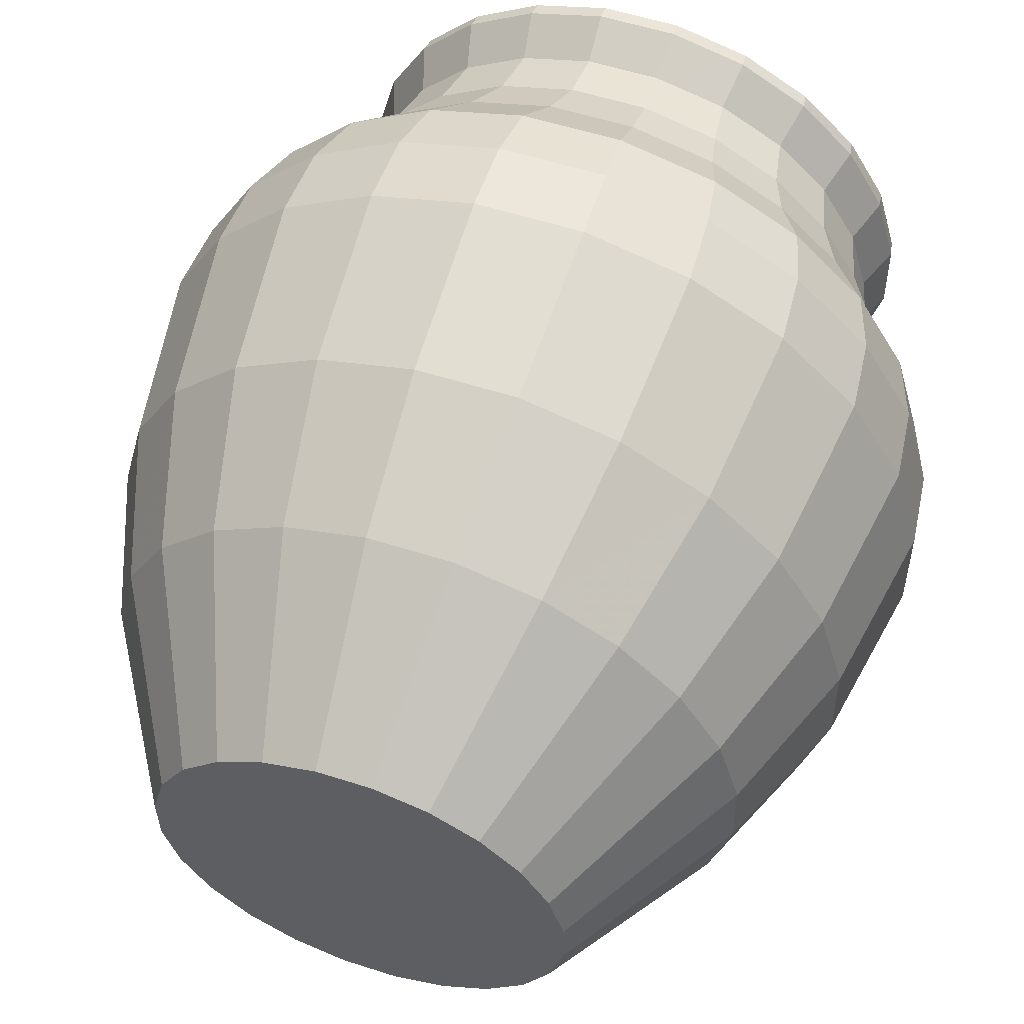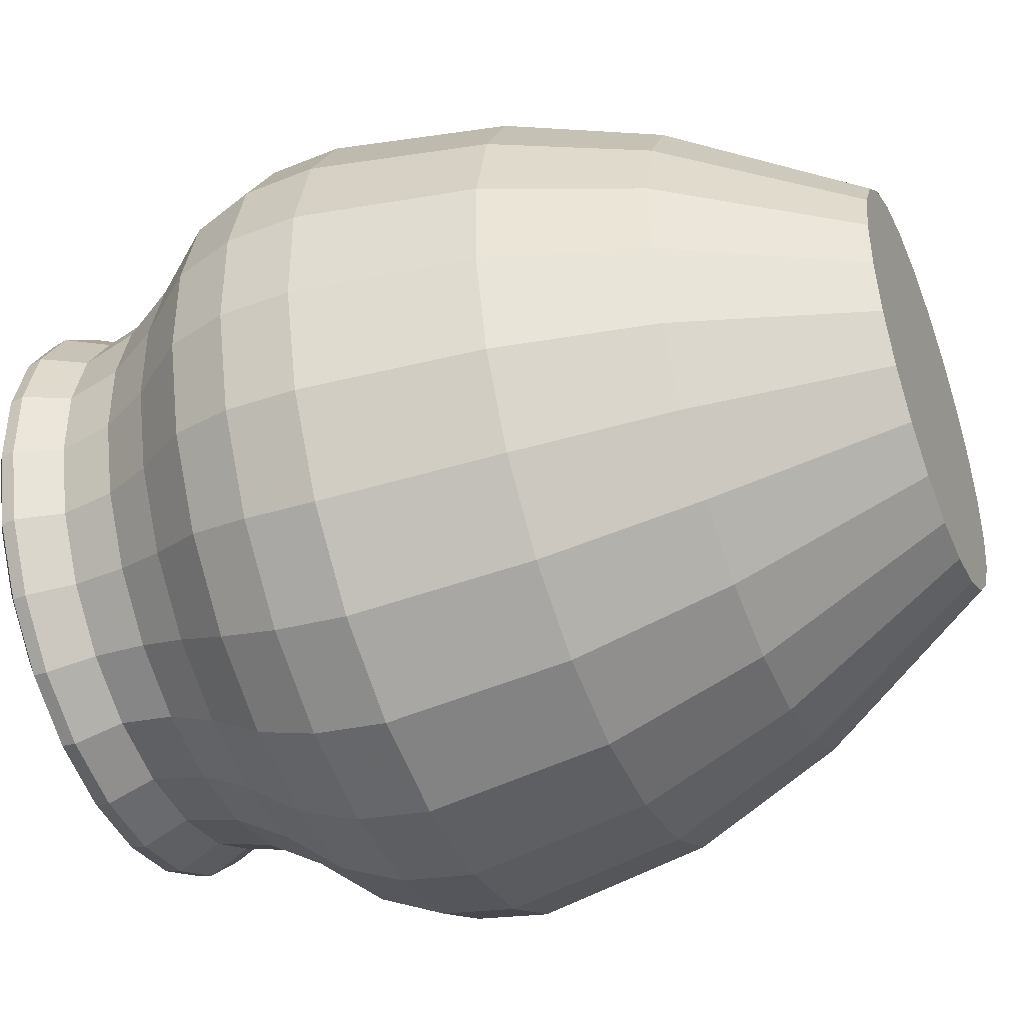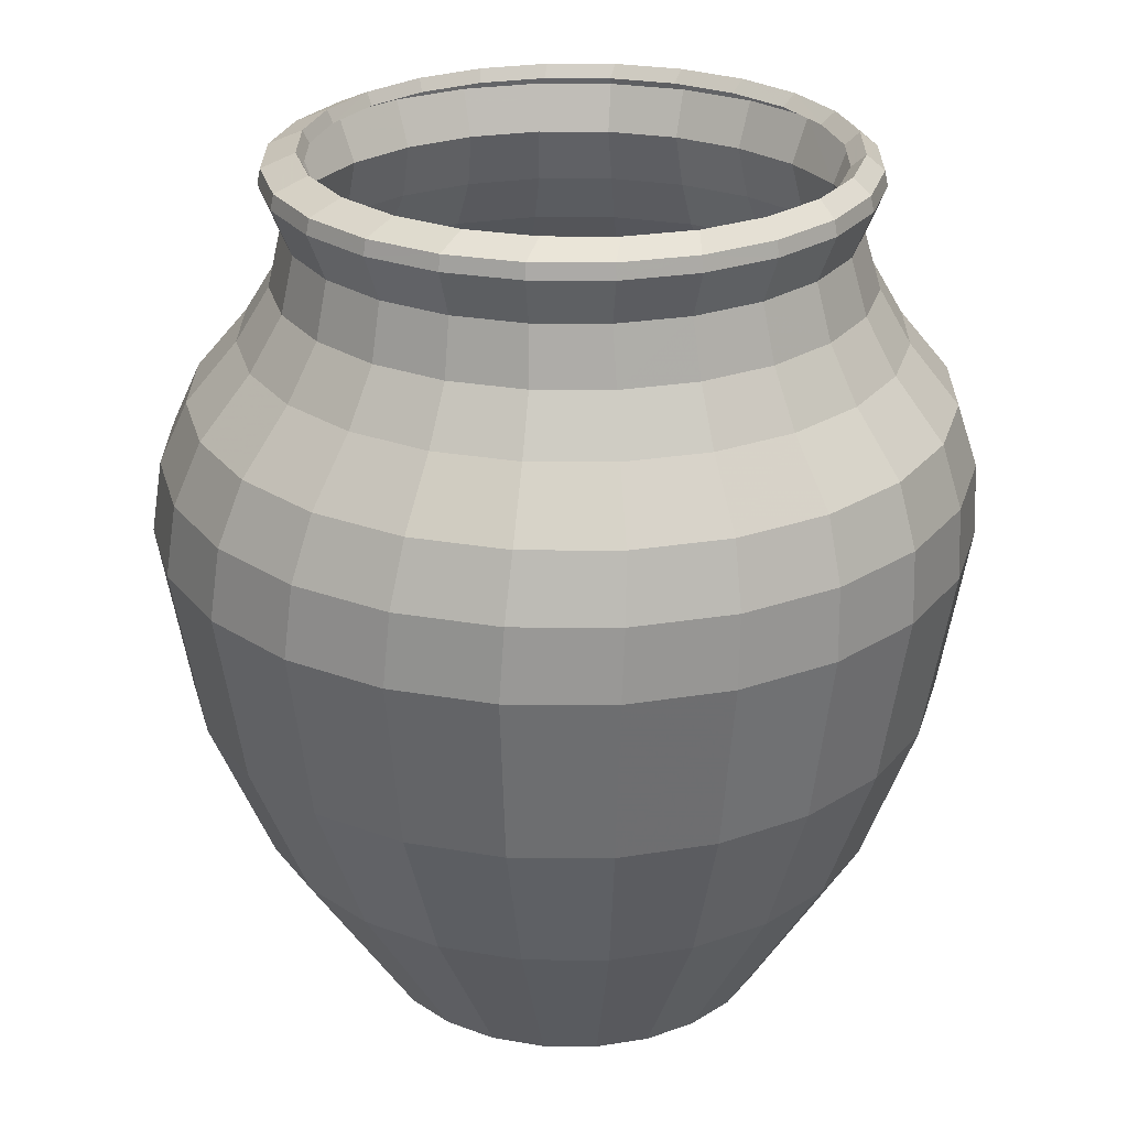
<metadata>
{"format":"obj","ext":"obj","renderer":"f3d","projection":"perspective","resolution":1024,"background":"white","views":[{"elev":57.1,"azim":18.8,"up":"+Z"},{"elev":-44.0,"azim":-68.3,"up":"+Z"},{"elev":26.2,"azim":-90.2,"up":"+Y"}]}
</metadata>
<code>
v -0.2591 0.3331 -0.1909
v -0.1983 0.3331 -0.2506
v -0.1891 0.3175 -0.2453
v -0.2476 0.3175 -0.1879
v -0.3026 0.3331 -0.1175
v -0.2893 0.3175 -0.1173
v -0.3115 0.3175 -0.03836
v -0.3256 0.3331 -0.03542
v -0.3127 0.3175 0.04362
v -0.3268 0.3331 0.04981
v -0.2927 0.3175 0.123
v -0.306 0.3331 0.1324
v -0.2529 0.3175 0.1944
v -0.2646 0.3331 0.2066
v -0.196 0.3175 0.253
v -0.2054 0.3331 0.2675
v -0.1259 0.3175 0.2947
v -0.1325 0.3331 0.3109
v -0.05081 0.3331 0.3338
v -0.04742 0.3175 0.3167
v 0.03404 0.3331 0.3347
v 0.03414 0.3175 0.3175
v 0.1163 0.3331 0.3134
v 0.1132 0.3175 0.2971
v 0.1904 0.3331 0.2716
v 0.1844 0.3175 0.2568
v 0.2429 0.3175 0.1994
v 0.2512 0.3331 0.2119
v 0.2847 0.3175 0.1288
v 0.2946 0.3331 0.1385
v 0.3069 0.3175 0.04988
v 0.3177 0.3331 0.05645
v 0.308 0.3175 -0.03209
v 0.3189 0.3331 -0.02879
v 0.288 0.3175 -0.1115
v 0.298 0.3331 -0.1113
v 0.2482 0.3175 -0.1829
v 0.2566 0.3331 -0.1856
v 0.1913 0.3175 -0.2414
v 0.1974 0.3331 -0.2465
v 0.1213 0.3175 -0.2831
v 0.1245 0.3331 -0.2899
v 0.04288 0.3331 -0.3128
v 0.04276 0.3175 -0.3051
v -0.04198 0.3331 -0.3136
v -0.03881 0.3175 -0.306
v -0.1242 0.3331 -0.2924
v -0.1179 0.3175 -0.2855
v 0.1549 -0.7519 -0.1969
v 0.09842 -0.7519 -0.2304
v 0.03519 -0.7519 -0.2482
v -0.03049 -0.7519 -0.249
v 0.2008 -0.7519 -0.1499
v -0.09412 -0.7519 -0.2327
v 0.2329 -0.7519 -0.09265
v -0.1514 -0.7519 -0.2006
v 0.2492 -0.7519 -0.02901
v -0.1984 -0.7519 -0.1547
v 0.2484 -0.7519 0.03666
v -0.2319 -0.7519 -0.09822
v 0.2306 -0.7519 0.09989
v -0.2497 -0.7519 -0.03499
v 0.1971 -0.7519 0.1564
v -0.2504 -0.7519 0.03069
v 0.1501 -0.7519 0.2023
v -0.2342 -0.7519 0.09433
v 0.09285 -0.7519 0.2344
v -0.2021 -0.7519 0.1516
v 0.02921 -0.7519 0.2506
v -0.1562 -0.7519 0.1986
v -0.03646 -0.7519 0.2499
v -0.09969 -0.7519 0.2321
v -0.2326 -0.5309 -0.3162
v -0.3055 -0.5309 -0.2451
v -0.3574 -0.5309 -0.1575
v -0.3849 -0.5309 -0.05952
v -0.3862 -0.5309 0.04227
v -0.361 -0.5309 0.1409
v -0.3112 -0.5309 0.2297
v -0.24 -0.5309 0.3025
v -0.1525 -0.5309 0.3544
v -0.05449 -0.5309 0.382
v 0.04729 -0.5309 0.3832
v 0.1459 -0.5309 0.358
v 0.2347 -0.5309 0.3082
v 0.3075 -0.5309 0.2371
v 0.3595 -0.5309 0.1495
v 0.387 -0.5309 0.05152
v 0.3882 -0.5309 -0.05026
v 0.363 -0.5309 -0.1489
v 0.3132 -0.5309 -0.2377
v 0.2421 -0.5309 -0.3105
v 0.1546 -0.5309 -0.3624
v 0.05655 -0.5309 -0.39
v -0.04524 -0.5309 -0.3912
v -0.1439 -0.5309 -0.366
v -0.2738 -0.3478 -0.3784
v -0.36 -0.3478 -0.2942
v -0.4215 -0.3478 -0.1906
v -0.4541 -0.3478 -0.0745
v -0.4556 -0.3478 0.04603
v -0.4258 -0.3478 0.1628
v -0.3668 -0.3478 0.2679
v -0.2827 -0.3478 0.3541
v -0.1791 -0.3478 0.4156
v -0.06311 -0.3478 0.4482
v 0.05736 -0.3478 0.4496
v 0.1741 -0.3478 0.4198
v 0.2792 -0.3478 0.3608
v 0.3654 -0.3478 0.2765
v 0.4269 -0.3478 0.1729
v 0.4595 -0.3478 0.05682
v 0.461 -0.3478 -0.06371
v 0.4312 -0.3478 -0.1805
v 0.3722 -0.3478 -0.2856
v 0.2881 -0.3478 -0.3718
v 0.1845 -0.3478 -0.4333
v 0.0685 -0.3478 -0.4659
v -0.05197 -0.3478 -0.4673
v -0.1687 -0.3478 -0.4375
v -0.2954 -0.1335 -0.4074
v -0.3884 -0.1335 -0.3166
v -0.4547 -0.1335 -0.2048
v -0.4898 -0.1335 -0.07963
v -0.4914 -0.1335 0.05033
v -0.4593 -0.1335 0.1763
v -0.3958 -0.1335 0.2896
v -0.305 -0.1335 0.3826
v -0.1933 -0.1335 0.4489
v -0.06826 -0.1335 0.484
v 0.06164 -0.1335 0.4855
v 0.1875 -0.1335 0.4533
v 0.3008 -0.1335 0.3897
v 0.3938 -0.1335 0.2989
v 0.4601 -0.1335 0.1871
v 0.4952 -0.1335 0.06196
v 0.4968 -0.1335 -0.068
v 0.4647 -0.1335 -0.1939
v 0.4011 -0.1335 -0.3072
v 0.3104 -0.1335 -0.4002
v 0.1987 -0.1335 -0.4665
v 0.07365 -0.1335 -0.5017
v -0.05625 -0.1335 -0.5032
v -0.1821 -0.1335 -0.471
v -0.2915 -0.04484 -0.3953
v -0.3827 -0.04484 -0.3061
v -0.4478 -0.04484 -0.1963
v -0.4824 -0.04484 -0.07342
v -0.4839 -0.04484 0.05419
v -0.4525 -0.04484 0.1778
v -0.3901 -0.04484 0.2891
v -0.301 -0.04484 0.3804
v -0.1914 -0.04484 0.4455
v -0.0687 -0.04484 0.4799
v 0.05879 -0.04484 0.4814
v 0.1823 -0.04484 0.4498
v 0.2935 -0.04484 0.3873
v 0.3848 -0.04484 0.2981
v 0.4499 -0.04484 0.1883
v 0.4844 -0.04484 0.06542
v 0.486 -0.04484 -0.06219
v 0.4545 -0.04484 -0.1858
v 0.3921 -0.04484 -0.2971
v 0.3031 -0.04484 -0.3884
v 0.1935 -0.04484 -0.4535
v 0.07076 -0.04484 -0.4879
v -0.05673 -0.04484 -0.4894
v -0.1803 -0.04484 -0.4578
v -0.2748 0.03162 -0.3662
v -0.3604 0.03162 -0.2825
v -0.4215 0.03162 -0.1795
v -0.4539 0.03162 -0.0642
v -0.4554 0.03162 0.05551
v -0.4259 0.03162 0.1715
v -0.3674 0.03162 0.2759
v -0.284 0.03162 0.3615
v -0.1812 0.03162 0.4225
v -0.0661 0.03162 0.4548
v 0.05343 0.03162 0.4562
v 0.1693 0.03162 0.4265
v 0.2736 0.03162 0.3678
v 0.3591 0.03162 0.2842
v 0.4202 0.03162 0.1812
v 0.4526 0.03162 0.06588
v 0.4541 0.03162 -0.05384
v 0.4246 0.03162 -0.1698
v 0.3661 0.03162 -0.2742
v 0.2827 0.03162 -0.3598
v 0.1799 0.03162 -0.4208
v 0.06483 0.03162 -0.4531
v -0.05471 0.03162 -0.4545
v -0.1706 0.03162 -0.4248
v -0.237 0.1055 -0.3158
v -0.3111 0.1055 -0.2434
v -0.364 0.1055 -0.1542
v -0.3921 0.1055 -0.05435
v -0.3934 0.1055 0.04932
v -0.3678 0.1055 0.1498
v -0.3172 0.1055 0.2401
v -0.2449 0.1055 0.3143
v -0.1559 0.1055 0.3671
v -0.05627 0.1055 0.3951
v 0.04725 0.1055 0.3963
v 0.1476 0.1055 0.3706
v 0.2379 0.1055 0.3198
v 0.312 0.1055 0.2473
v 0.3649 0.1055 0.1581
v 0.3929 0.1055 0.05829
v 0.3942 0.1055 -0.04537
v 0.3687 0.1055 -0.1458
v 0.318 0.1055 -0.2362
v 0.2458 0.1055 -0.3103
v 0.1568 0.1055 -0.3632
v 0.05712 0.1055 -0.3911
v -0.0464 0.1055 -0.3923
v -0.1467 0.1055 -0.3666
v -0.212 0.1709 -0.283
v -0.2787 0.1709 -0.2177
v -0.3264 0.1709 -0.1373
v -0.3516 0.1709 -0.04737
v -0.3529 0.1709 0.04604
v -0.3299 0.1709 0.1365
v -0.2844 0.1709 0.2179
v -0.2193 0.1709 0.2847
v -0.1392 0.1709 0.3323
v -0.04955 0.1709 0.3575
v 0.04362 0.1709 0.3585
v 0.1339 0.1709 0.3353
v 0.2152 0.1709 0.2895
v 0.282 0.1709 0.2242
v 0.3296 0.1709 0.1438
v 0.3549 0.1709 0.05385
v 0.3561 0.1709 -0.03956
v 0.3331 0.1709 -0.13
v 0.2876 0.1709 -0.2115
v 0.2226 0.1709 -0.2782
v 0.1425 0.1709 -0.3258
v 0.05278 0.1709 -0.351
v -0.0404 0.1709 -0.352
v -0.1307 0.1709 -0.3288
v -0.2031 0.2398 -0.2707
v -0.2664 0.2398 -0.2087
v -0.3116 0.2398 -0.1325
v -0.3356 0.2398 -0.04711
v -0.3368 0.2398 0.0415
v -0.315 0.2398 0.1273
v -0.2719 0.2398 0.2046
v -0.2102 0.2398 0.2679
v -0.1343 0.2398 0.313
v -0.04922 0.2398 0.3369
v 0.03913 0.2398 0.3379
v 0.1248 0.2398 0.3159
v 0.2019 0.2398 0.2724
v 0.2652 0.2398 0.2104
v 0.3103 0.2398 0.1341
v 0.3343 0.2398 0.04879
v 0.3355 0.2398 -0.03983
v 0.3137 0.2398 -0.1257
v 0.2706 0.2398 -0.2029
v 0.2089 0.2398 -0.2662
v 0.133 0.2398 -0.3114
v 0.04795 0.2398 -0.3352
v -0.04041 0.2398 -0.3362
v -0.126 0.2398 -0.3142
v -0.2165 0.296 -0.2889
v -0.2841 0.296 -0.2227
v -0.3323 0.296 -0.1413
v -0.3579 0.296 -0.05026
v -0.3591 0.296 0.0443
v -0.3359 0.296 0.1359
v -0.2899 0.296 0.2183
v -0.2242 0.296 0.2858
v -0.1432 0.296 0.334
v -0.05252 0.296 0.3594
v 0.04171 0.296 0.3604
v 0.133 0.296 0.3369
v 0.2153 0.296 0.2905
v 0.2828 0.296 0.2244
v 0.331 0.296 0.143
v 0.3566 0.296 0.05193
v 0.3578 0.296 -0.04262
v 0.3347 0.296 -0.1342
v 0.2886 0.296 -0.2166
v 0.2229 0.296 -0.2842
v 0.1419 0.296 -0.3323
v 0.05124 0.296 -0.3578
v -0.04298 0.296 -0.3588
v -0.1343 0.296 -0.3353
v -0.214 0.3145 -0.2857
v -0.2808 0.3145 -0.2202
v -0.3285 0.3145 -0.1397
v -0.3538 0.3145 -0.04963
v -0.3551 0.3145 0.04389
v -0.3322 0.3145 0.1345
v -0.2867 0.3145 0.216
v -0.2217 0.3145 0.2828
v -0.1417 0.3145 0.3304
v -0.052 0.3145 0.3555
v 0.04116 0.3145 0.3565
v 0.1315 0.3145 0.3333
v 0.2128 0.3145 0.2873
v 0.2795 0.3145 0.2219
v 0.3272 0.3145 0.1414
v 0.3525 0.3145 0.05131
v 0.3538 0.3145 -0.04222
v 0.3309 0.3145 -0.1328
v 0.2854 0.3145 -0.2143
v 0.2204 0.3145 -0.2811
v 0.1404 0.3145 -0.3287
v 0.05072 0.3145 -0.3539
v -0.04243 0.3145 -0.3548
v -0.1327 0.3145 -0.3316
f 4 3 1
f 5 4 1
f 6 4 5
f 7 6 5
f 8 7 5
f 9 7 8
f 10 9 8
f 11 9 10
f 12 11 10
f 12 13 11
f 14 13 12
f 14 15 13
f 16 15 14
f 16 17 15
f 18 17 16
f 18 19 17
f 21 22 20
f 19 21 20
f 23 24 22
f 34 36 35
f 33 34 35
f 37 36 38
f 35 36 37
f 39 38 40
f 37 38 39
f 39 40 41
f 48 46 47
f 49 51 50
f 54 52 53
f 56 54 55
f 57 56 55
f 59 58 57
f 60 58 59
f 61 60 59
f 66 64 65
f 67 66 65
f 69 68 67
f 70 68 69
f 56 74 73
f 58 74 56
f 58 75 74
f 60 75 58
f 60 76 75
f 62 77 76
f 64 77 62
f 64 78 77
f 66 78 64
f 78 66 68
f 79 68 80
f 82 69 83
f 71 69 82
f 63 87 86
f 59 89 88
f 54 95 52
f 54 73 96
f 56 73 54
f 73 98 97
f 74 98 73
f 74 99 98
f 75 99 74
f 75 100 99
f 76 100 75
f 76 101 100
f 77 101 76
f 77 102 101
f 78 102 77
f 102 78 103
f 104 80 105
f 105 81 106
f 106 83 107
f 82 83 106
f 107 84 108
f 84 109 108
f 85 109 84
f 86 110 85
f 86 111 110
f 88 113 112
f 89 114 113
f 90 114 89
f 115 114 90
f 91 115 90
f 116 115 91
f 92 116 91
f 117 116 92
f 93 117 92
f 118 117 94
f 96 119 95
f 73 97 96
f 97 122 121
f 98 122 97
f 98 123 122
f 99 123 98
f 99 124 123
f 100 124 99
f 100 125 124
f 101 125 100
f 102 126 101
f 127 103 128
f 104 105 129
f 128 104 129
f 129 105 130
f 130 107 131
f 131 108 132
f 108 133 132
f 110 134 109
f 110 135 134
f 111 135 110
f 111 136 135
f 112 137 136
f 113 137 112
f 113 138 137
f 114 138 113
f 139 138 114
f 117 141 116
f 118 141 117
f 142 141 118
f 119 142 118
f 143 142 119
f 97 121 120
f 122 146 121
f 124 149 148
f 150 127 151
f 151 128 152
f 152 129 153
f 128 129 152
f 153 130 154
f 130 131 155
f 154 130 155
f 131 132 156
f 155 131 156
f 132 157 156
f 133 157 132
f 133 158 157
f 134 158 133
f 135 159 134
f 136 160 135
f 136 161 160
f 137 161 136
f 137 162 161
f 138 162 137
f 139 162 138
f 163 162 139
f 140 163 139
f 167 166 142
f 168 167 143
f 144 168 143
f 144 145 168
f 121 145 144
f 145 170 169
f 146 170 145
f 146 171 170
f 147 171 146
f 148 172 147
f 148 173 172
f 149 173 148
f 149 174 173
f 150 174 149
f 174 151 175
f 150 151 174
f 175 152 176
f 151 152 175
f 176 153 177
f 152 153 176
f 177 154 178
f 153 154 177
f 154 155 179
f 178 154 179
f 155 156 180
f 179 155 180
f 156 181 180
f 157 181 156
f 157 182 181
f 158 182 157
f 158 183 182
f 159 183 158
f 159 184 183
f 160 184 159
f 160 185 184
f 188 187 164
f 191 190 166
f 167 191 166
f 168 192 167
f 145 169 168
f 170 195 194
f 172 197 196
f 173 197 172
f 198 197 173
f 174 198 173
f 199 198 174
f 200 177 201
f 176 177 200
f 201 178 202
f 178 179 203
f 202 178 203
f 181 206 205
f 184 209 208
f 185 186 210
f 209 185 210
f 186 187 211
f 210 186 211
f 188 211 187
f 212 211 188
f 189 212 188
f 213 212 189
f 214 213 189
f 190 214 189
f 215 214 190
f 191 215 190
f 192 215 191
f 169 216 192
f 194 218 193
f 197 222 221
f 198 222 197
f 223 222 198
f 223 200 224
f 199 200 223
f 224 201 225
f 200 201 224
f 225 202 226
f 201 202 225
f 202 203 227
f 226 202 227
f 227 203 228
f 228 205 229
f 206 231 230
f 207 231 206
f 208 232 207
f 210 211 235
f 236 235 212
f 237 236 213
f 193 240 216
f 217 240 193
f 219 244 243
f 220 244 219
f 220 245 244
f 248 225 249
f 231 255 230
f 234 258 233
f 238 262 237
f 246 269 245
f 270 269 246
f 247 270 246
f 271 270 247
f 247 248 272
f 271 247 272
f 248 249 273
f 272 248 273
f 249 250 274
f 273 249 274
f 250 251 274
f 276 251 252
f 275 251 276
f 252 253 277
f 276 252 277
f 254 278 253
f 254 279 278
f 256 280 255
f 256 281 280
f 257 281 256
f 282 259 283
f 287 286 263
f 263 288 287
f 265 290 289
f 266 291 290
f 267 291 266
f 270 271 294
f 295 272 296
f 271 272 295
f 279 303 278
f 279 304 303
f 280 304 279
f 280 305 304
f 281 305 280
f 283 306 282
f 307 306 283
f 284 307 283
f 308 307 284
f 285 308 284
f 310 309 285
f 286 310 285
f 311 310 286
f 312 311 287
f 288 312 287
f 288 289 312
f 290 2 289
f 1 2 290
f 5 1 291
f 292 5 291
f 8 5 292
f 293 10 292
f 12 10 293
f 294 12 293
f 16 14 295
f 296 16 295
f 296 18 16
f 297 18 296
f 298 19 18
f 297 298 18
f 299 21 19
f 298 299 19
f 21 300 23
f 23 301 25
f 300 301 23
f 25 302 28
f 301 302 25
f 28 303 30
f 302 303 28
f 304 305 34
f 32 304 34
f 305 306 36
f 306 307 38
f 38 307 40
f 43 310 311
f 45 43 311
f 312 45 311
f 47 45 312
f 2 47 289
f 3 2 1
f 19 20 17
f 21 23 22
f 25 26 24
f 23 25 24
f 26 28 27
f 25 28 26
f 27 30 29
f 28 30 27
f 29 32 31
f 30 32 29
f 32 34 33
f 31 32 33
f 41 40 42
f 41 42 43
f 44 41 43
f 44 43 45
f 46 44 45
f 46 45 47
f 2 48 47
f 3 48 2
f 52 51 49
f 53 52 49
f 55 54 53
f 58 56 57
f 62 60 61
f 63 62 61
f 64 62 63
f 65 64 63
f 68 66 67
f 71 70 69
f 72 70 71
f 62 76 60
f 79 78 68
f 68 70 80
f 70 72 81
f 80 70 81
f 72 71 82
f 81 72 82
f 83 67 84
f 69 67 83
f 67 65 85
f 84 67 85
f 65 86 85
f 63 86 65
f 61 87 63
f 61 88 87
f 59 88 61
f 57 89 59
f 57 90 89
f 55 90 57
f 53 91 90
f 55 53 90
f 92 91 53
f 49 92 53
f 93 92 49
f 50 93 49
f 51 93 50
f 94 93 51
f 52 94 51
f 95 94 52
f 96 95 54
f 78 79 103
f 79 80 104
f 103 79 104
f 80 81 105
f 81 82 106
f 83 84 107
f 85 110 109
f 87 111 86
f 87 112 111
f 88 112 87
f 89 113 88
f 94 117 93
f 95 118 94
f 119 118 95
f 120 119 96
f 96 97 120
f 101 126 125
f 102 103 127
f 126 102 127
f 103 104 128
f 105 106 130
f 106 107 130
f 107 108 131
f 109 133 108
f 109 134 133
f 112 136 111
f 115 139 114
f 140 139 115
f 116 140 115
f 141 140 116
f 120 143 119
f 144 143 120
f 120 121 144
f 121 146 145
f 122 147 146
f 123 147 122
f 123 148 147
f 124 148 123
f 125 149 124
f 125 150 149
f 126 150 125
f 126 127 150
f 127 128 151
f 129 130 153
f 134 159 158
f 135 160 159
f 164 163 140
f 141 164 140
f 165 164 141
f 166 165 141
f 142 166 141
f 143 167 142
f 147 172 171
f 161 185 160
f 161 186 185
f 162 186 161
f 163 186 162
f 187 186 163
f 164 187 163
f 165 188 164
f 189 188 165
f 190 189 165
f 166 190 165
f 192 191 167
f 168 169 192
f 169 194 193
f 170 194 169
f 171 195 170
f 171 196 195
f 172 196 171
f 175 199 174
f 199 176 200
f 175 176 199
f 177 178 201
f 203 180 204
f 179 180 203
f 204 181 205
f 180 181 204
f 182 206 181
f 182 207 206
f 183 207 182
f 183 208 207
f 184 208 183
f 185 209 184
f 216 215 192
f 193 216 169
f 193 218 217
f 194 219 218
f 195 219 194
f 195 220 219
f 196 220 195
f 196 221 220
f 197 221 196
f 199 223 198
f 203 204 228
f 204 205 228
f 205 230 229
f 206 230 205
f 207 232 231
f 208 233 232
f 209 233 208
f 209 234 233
f 210 234 209
f 234 210 235
f 212 235 211
f 213 236 212
f 238 237 213
f 214 238 213
f 239 238 214
f 215 239 214
f 240 239 215
f 216 240 215
f 217 242 241
f 218 242 217
f 218 243 242
f 219 243 218
f 221 245 220
f 221 246 245
f 222 246 221
f 246 223 247
f 222 223 246
f 247 224 248
f 223 224 247
f 224 225 248
f 249 226 250
f 225 226 249
f 226 227 251
f 250 226 251
f 227 228 252
f 251 227 252
f 228 253 252
f 229 253 228
f 229 254 253
f 230 254 229
f 230 255 254
f 231 256 255
f 232 256 231
f 232 257 256
f 233 257 232
f 233 258 257
f 235 258 234
f 259 258 235
f 236 259 235
f 260 259 236
f 237 260 236
f 261 260 237
f 262 261 237
f 263 262 238
f 239 263 238
f 264 263 239
f 240 264 239
f 240 241 264
f 217 241 240
f 241 266 265
f 242 266 241
f 242 267 266
f 243 267 242
f 243 268 267
f 244 268 243
f 244 269 268
f 245 269 244
f 274 251 275
f 253 278 277
f 255 279 254
f 255 280 279
f 281 258 282
f 257 258 281
f 258 259 282
f 284 283 259
f 260 284 259
f 285 284 260
f 261 285 260
f 262 285 261
f 286 285 262
f 263 286 262
f 264 288 263
f 265 288 264
f 241 265 264
f 266 290 265
f 267 292 291
f 268 292 267
f 268 293 292
f 269 293 268
f 269 294 293
f 270 294 269
f 294 271 295
f 296 273 297
f 272 273 296
f 297 274 298
f 273 274 297
f 274 275 299
f 298 274 299
f 275 276 300
f 299 275 300
f 276 301 300
f 277 301 276
f 277 302 301
f 278 302 277
f 278 303 302
f 281 306 305
f 282 306 281
f 309 308 285
f 287 311 286
f 265 289 288
f 291 1 290
f 10 8 292
f 14 12 294
f 295 14 294
f 299 300 21
f 303 304 32
f 30 303 32
f 34 305 36
f 36 306 38
f 40 307 308
f 42 308 309
f 40 308 42
f 42 309 310
f 43 42 310
f 289 47 312

</code>
